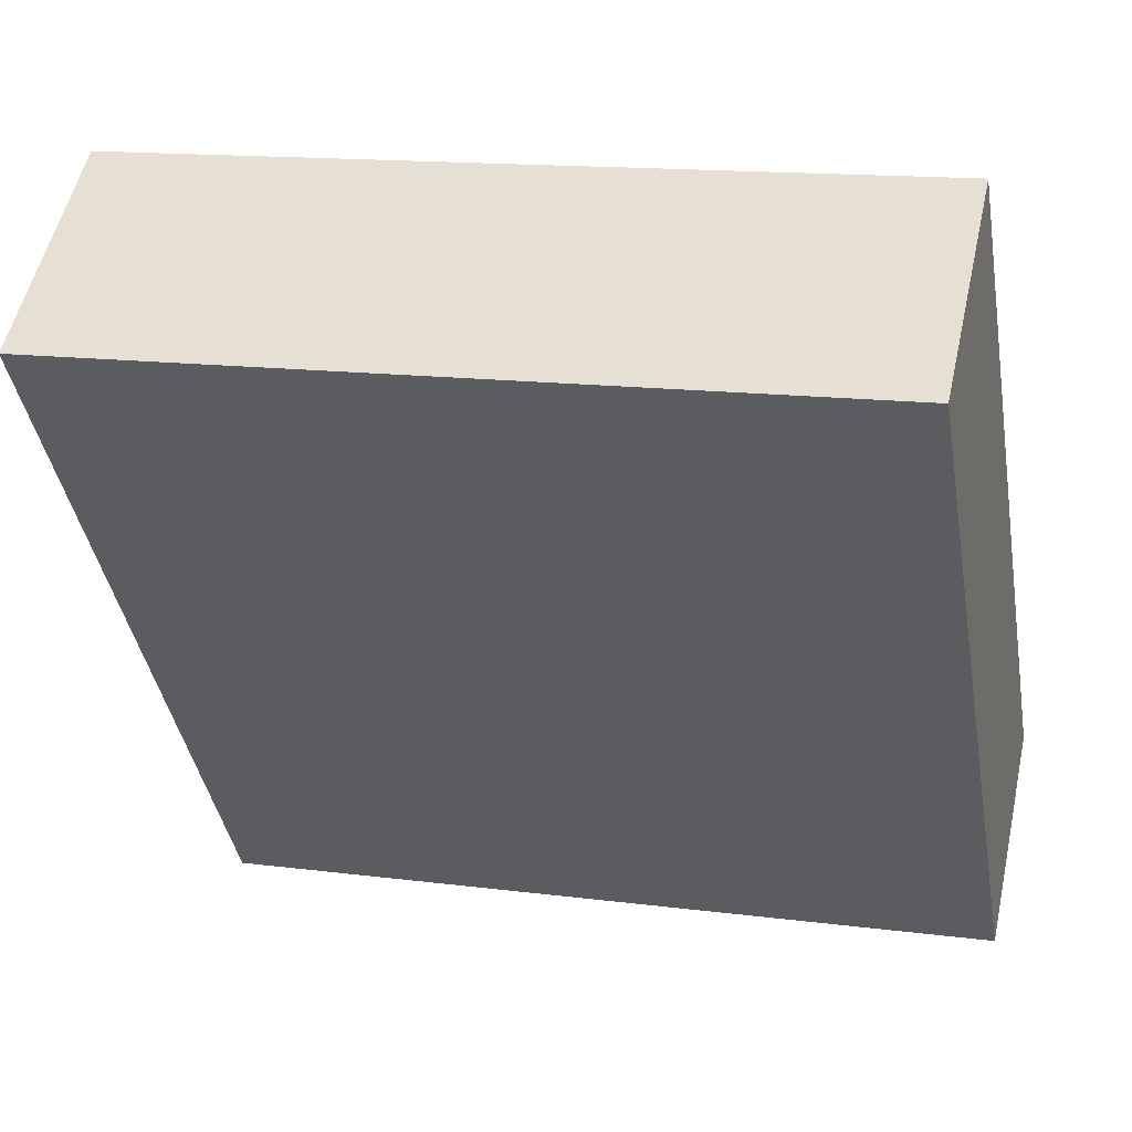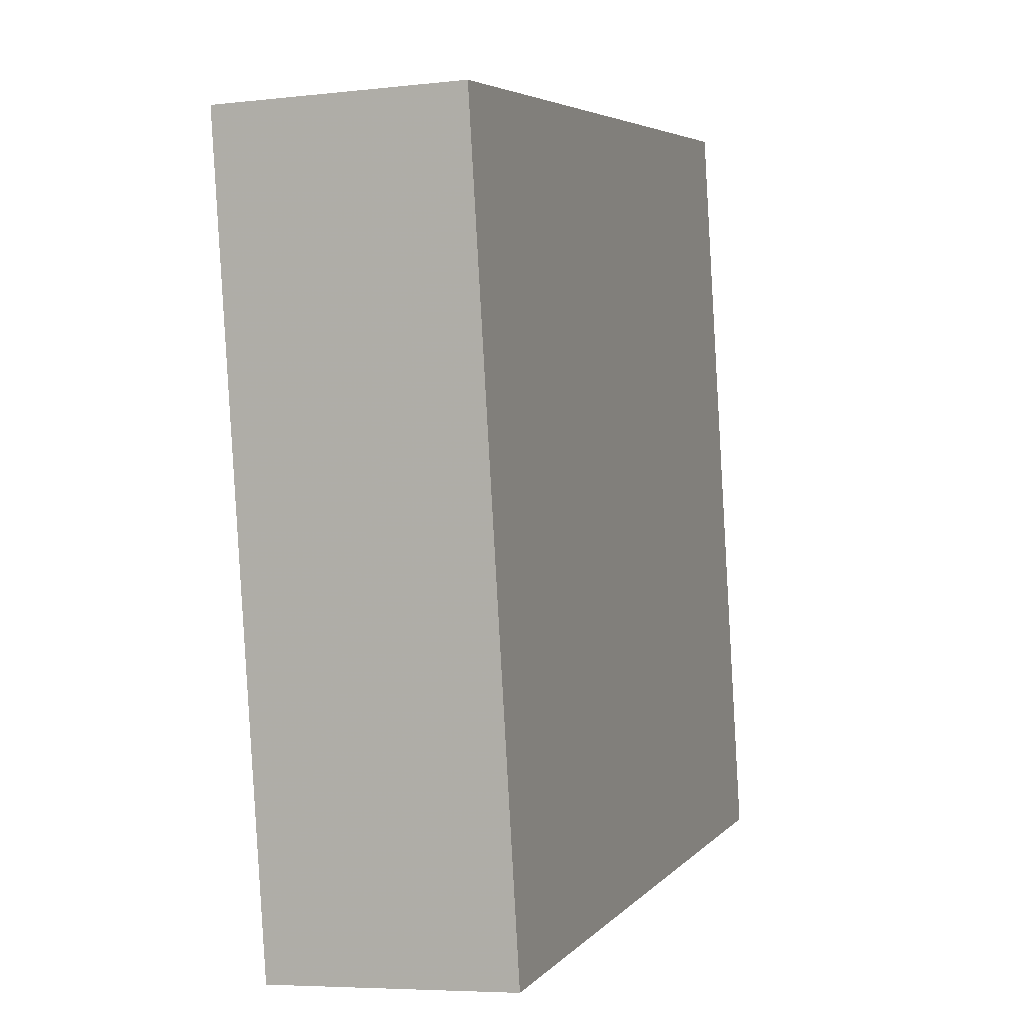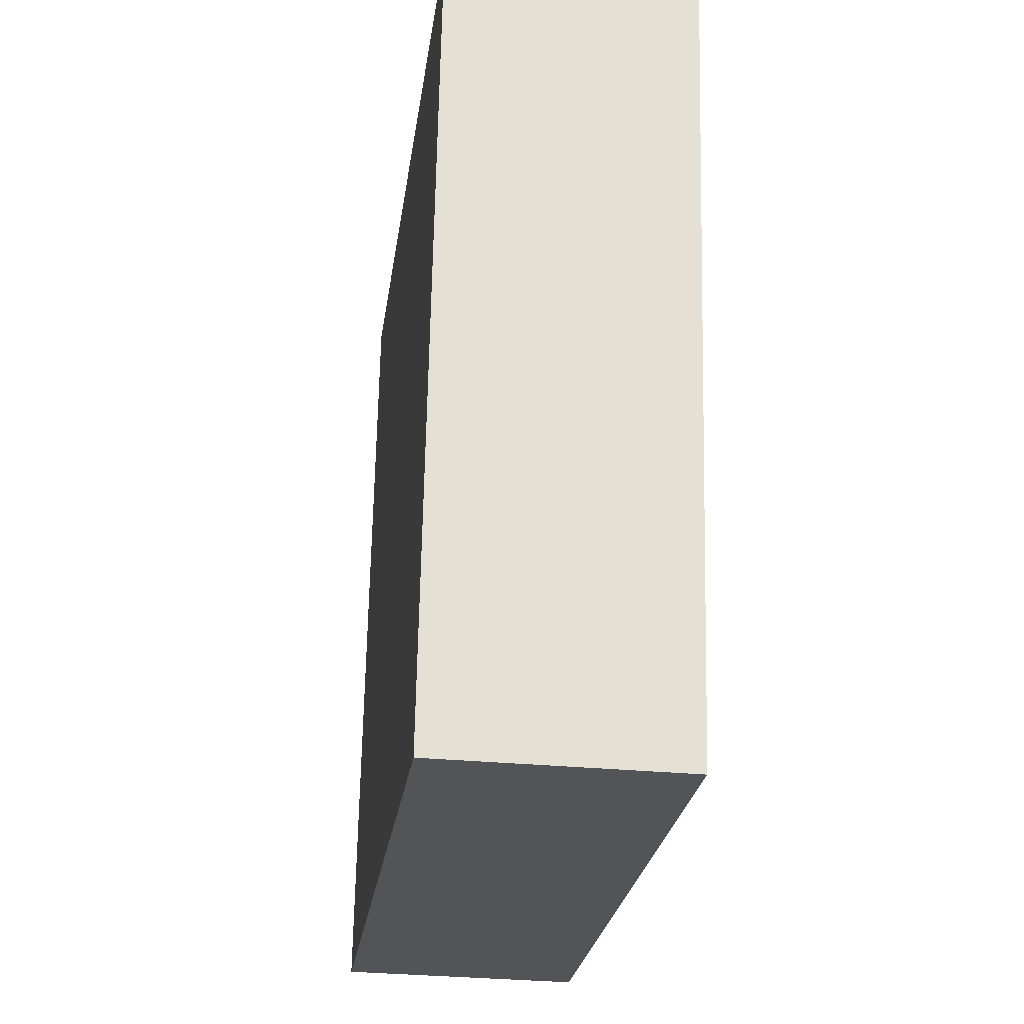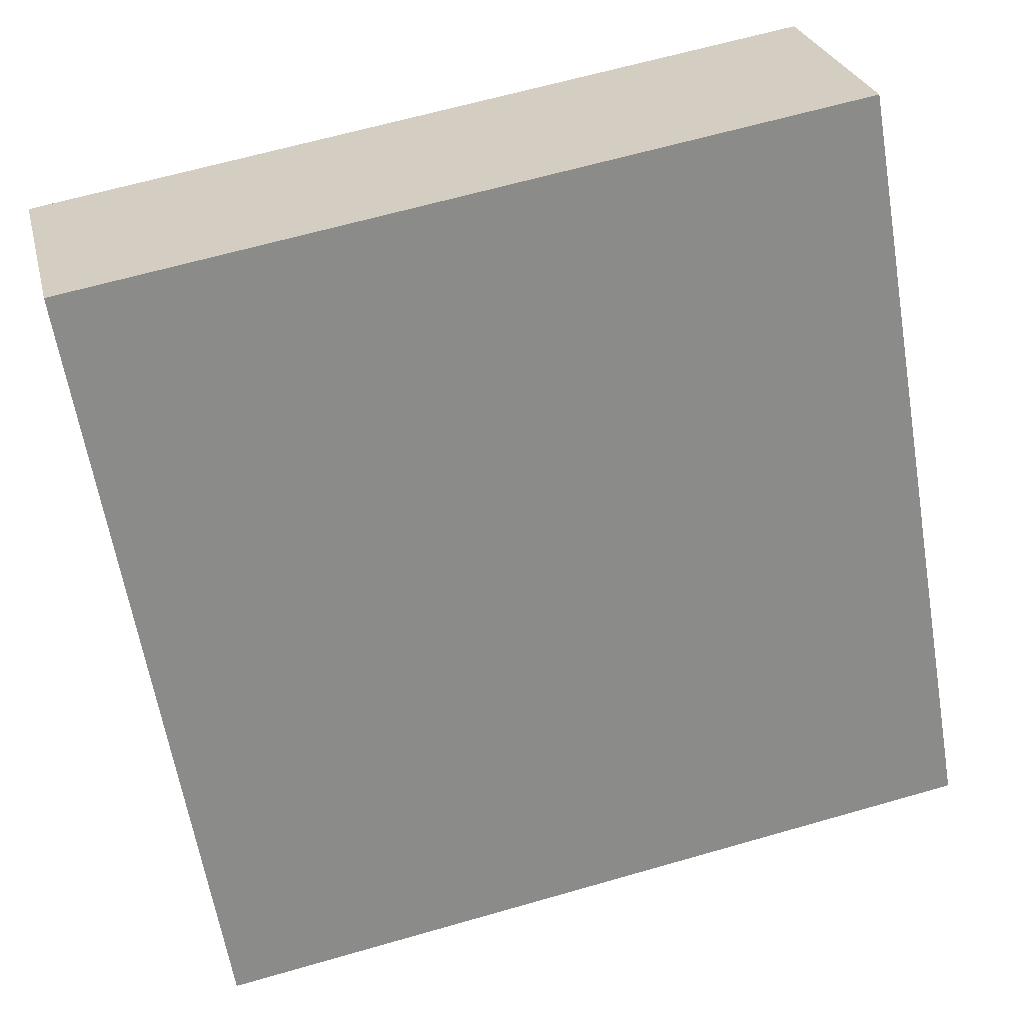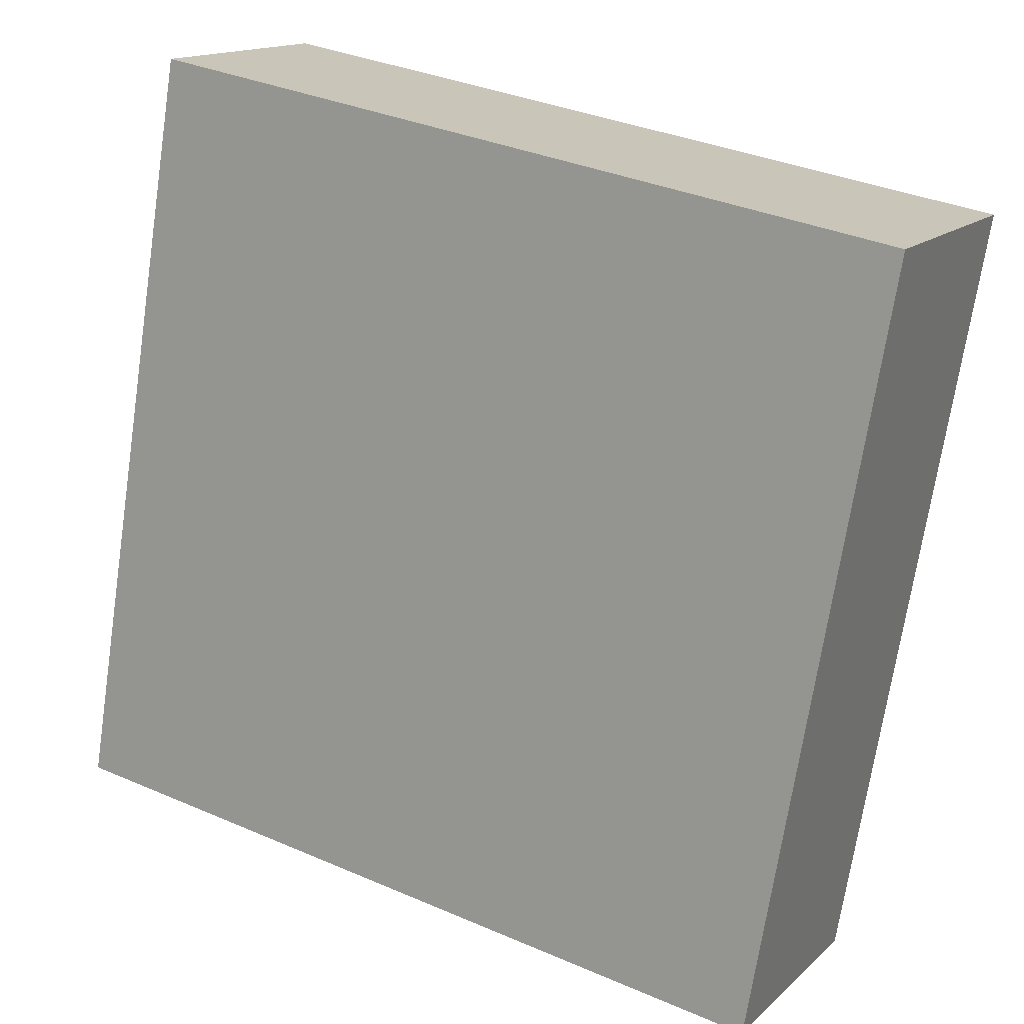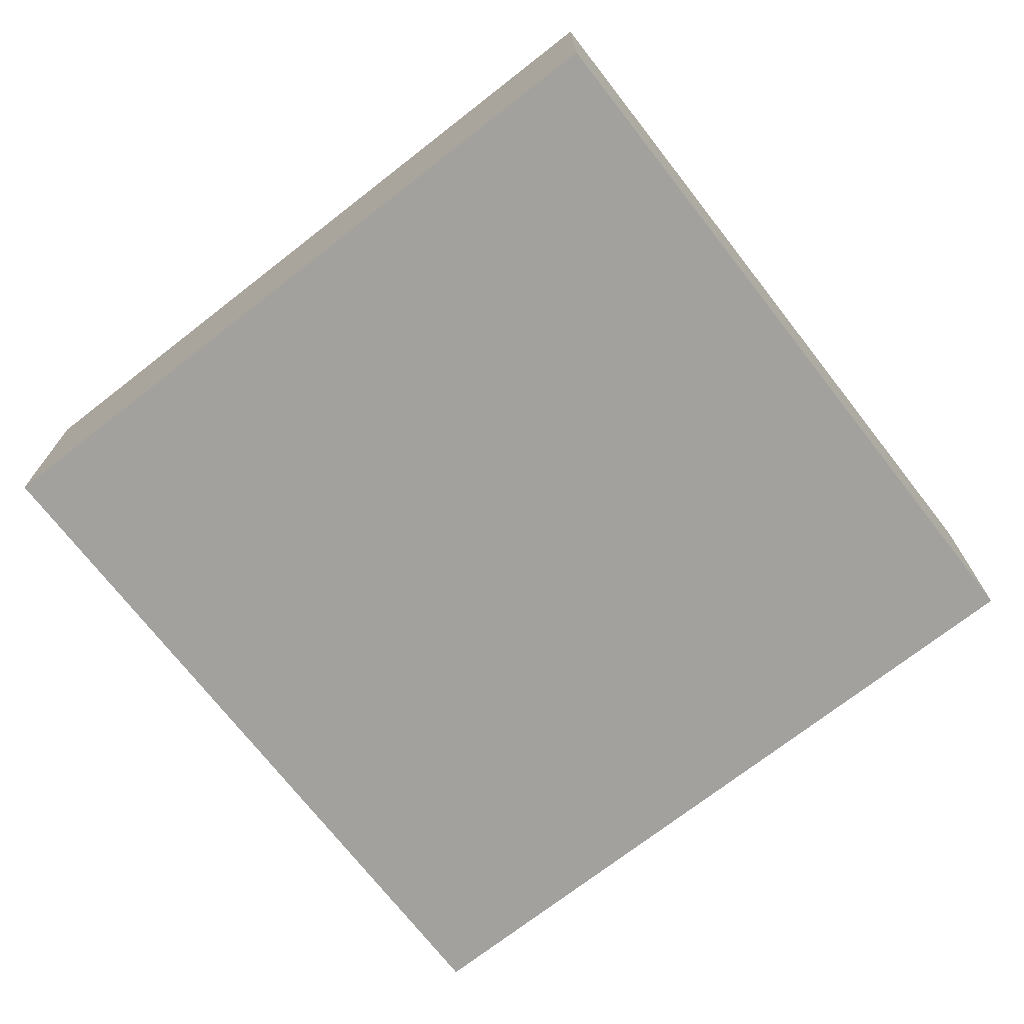
<metadata>
{"format":"obj","ext":"obj","renderer":"f3d","projection":"perspective","resolution":1024,"background":"white","views":[{"elev":53.2,"azim":12.4,"up":"+Z"},{"elev":-5.8,"azim":-70.5,"up":"+Z"},{"elev":-33.0,"azim":-97.2,"up":"+Z"},{"elev":26.4,"azim":-13.1,"up":"+Z"},{"elev":14.9,"azim":-151.2,"up":"+Z"},{"elev":-72.1,"azim":-151.8,"up":"+Y"}]}
</metadata>
<code>
o object
v -0.7199 0.002067 0.5737
v -0.7199 -0.3677 0.5737
v 0.4642 -0.3677 0.7768
v -0.5169 0.002067 -0.6104
v -0.5169 -0.3677 -0.6104
v -0.7199 -0.3677 0.5737
v 0.6673 0.002067 -0.4073
v 0.6673 -0.3677 -0.4073
v -0.5169 -0.3677 -0.6104
v 0.4642 0.002067 0.7768
v 0.4642 -0.3677 0.7768
v 0.6673 -0.3677 -0.4073
v -0.7199 -0.3677 0.5737
v -0.5169 -0.3677 -0.6104
v 0.6673 -0.3677 -0.4073
v -0.5169 0.002067 -0.6104
v -0.7199 0.002067 0.5737
v 0.4642 0.002067 0.7768
v 0.4642 0.002067 0.7768
v -0.7199 0.002067 0.5737
v -0.5169 0.002067 -0.6104
v 0.6673 0.002067 -0.4073
v 0.4642 -0.3677 0.7768
v 0.6673 0.002067 -0.4073
f 1 2 3
f 4 5 6
f 7 8 9
f 10 11 12
f 13 14 15
f 16 17 18
f 19 1 3
f 20 4 6
f 21 7 9
f 22 10 12
f 23 13 15
f 24 16 18

</code>
